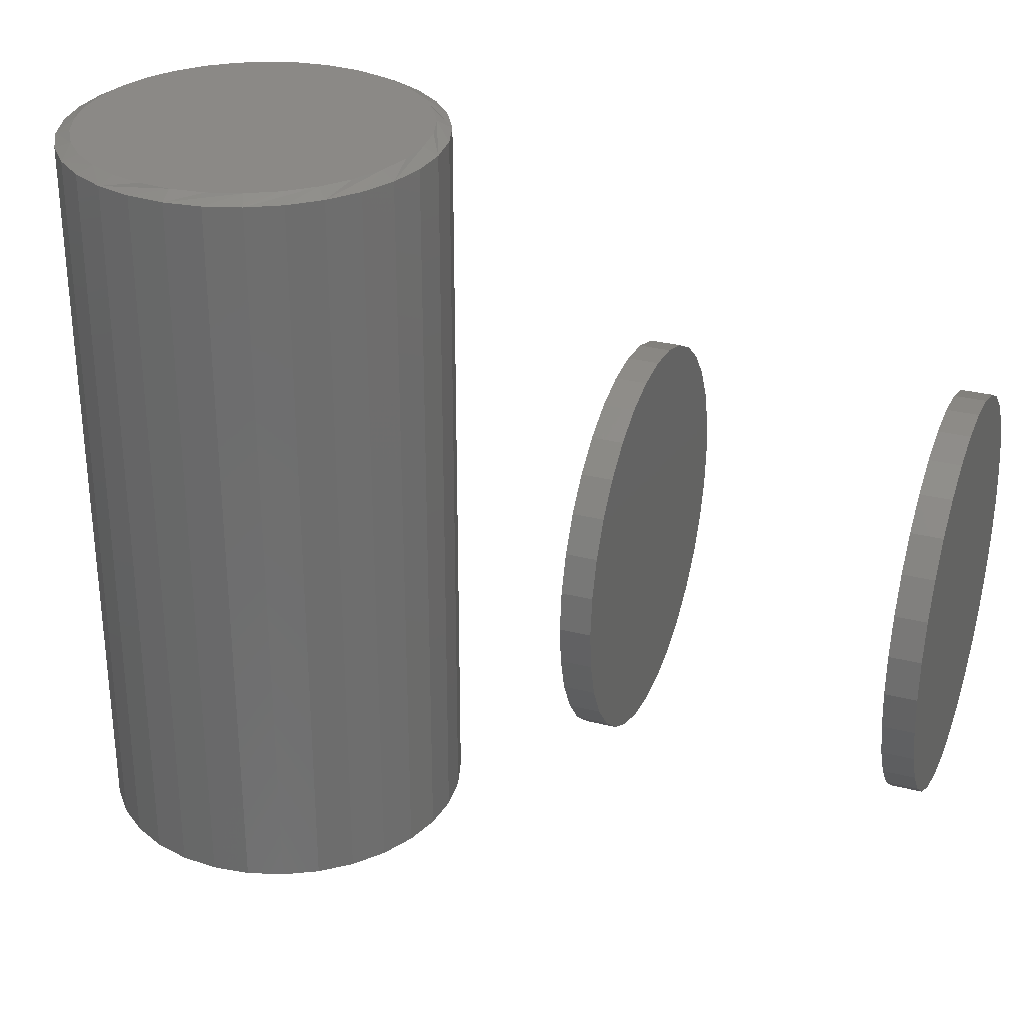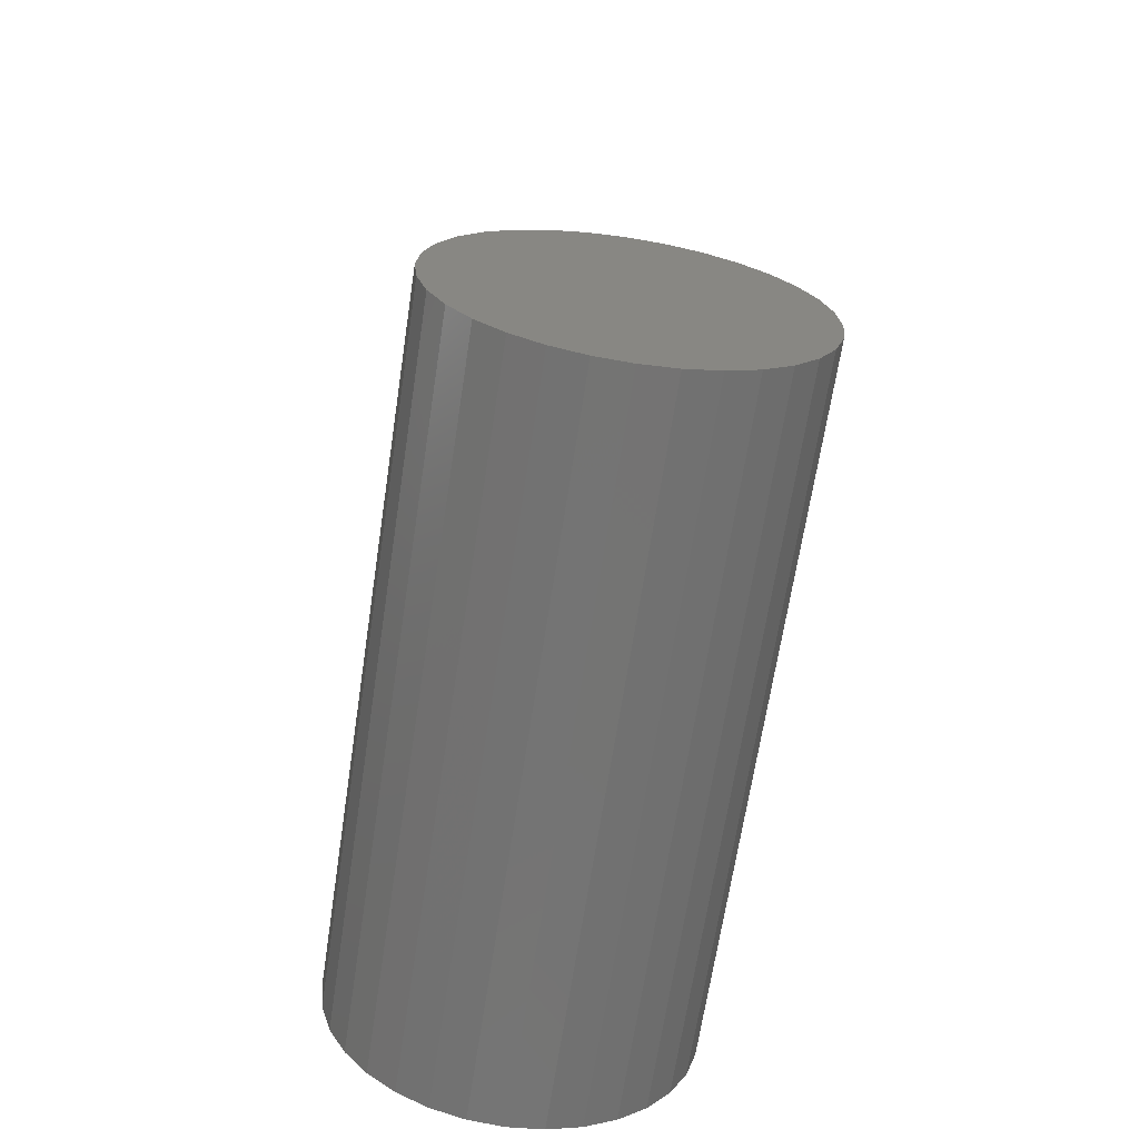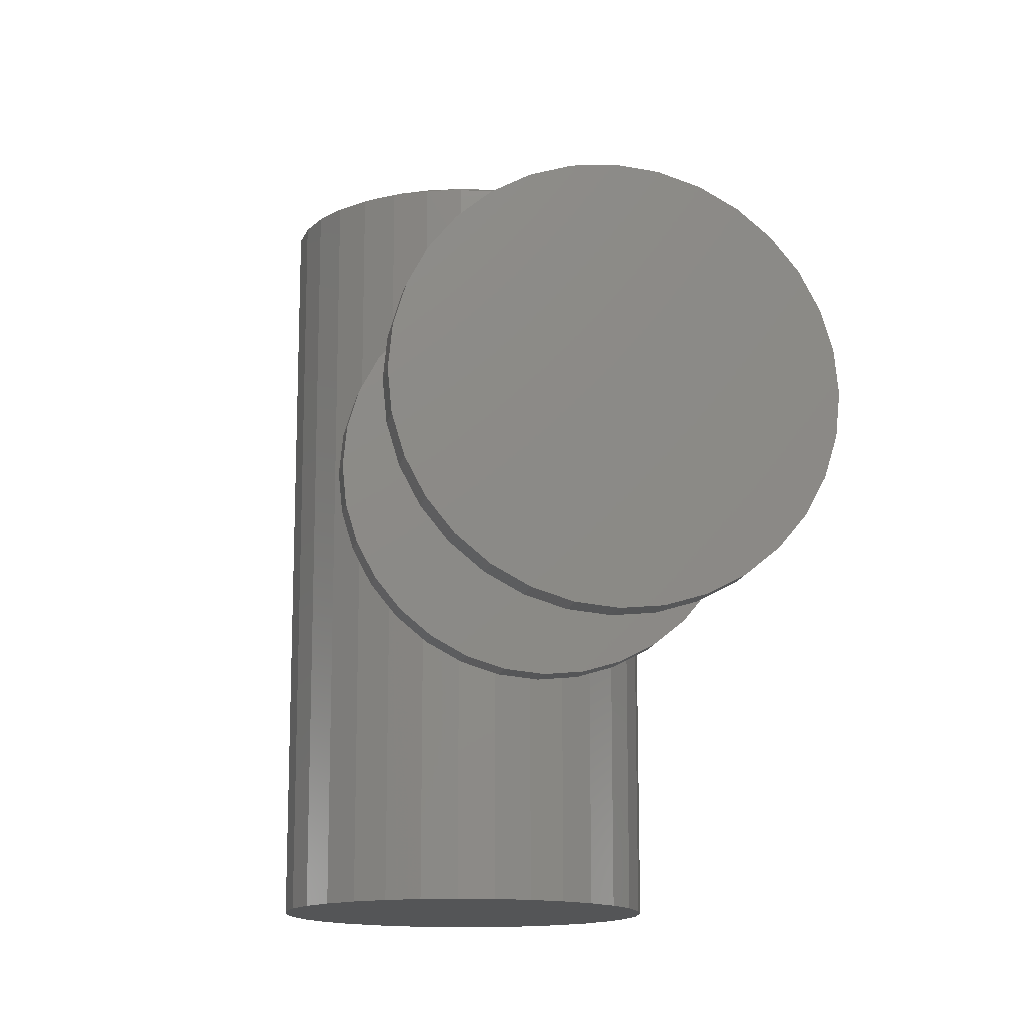
<metadata>
{"format":"stl","ext":"stl","renderer":"f3d","projection":"perspective","resolution":1024,"background":"white","views":[{"elev":30.0,"azim":-69.7,"up":"+Y"},{"elev":-66.5,"azim":-8.6,"up":"+Z"},{"elev":-14.1,"azim":-10.8,"up":"+Y"}]}
</metadata>
<code>
# stl→obj: 289 verts, 562 faces
v -0.1942 -6.454e-17 0.7188
v -0.1942 -6.454e-17 0.75
v -0.1904 0.03915 0.7188
v -0.1904 0.03915 0.75
v -0.179 0.07679 0.7188
v -0.179 0.07679 0.75
v -0.1604 0.1115 0.7188
v -0.1604 0.1115 0.75
v -0.1355 0.1419 0.7188
v -0.1355 0.1419 0.75
v -0.1051 0.1668 0.7188
v -0.1051 0.1668 0.75
v -0.07037 0.1854 0.7188
v -0.07037 0.1854 0.75
v -0.03273 0.1968 0.7188
v -0.03273 0.1968 0.75
v 0.006414 0.2007 0.7188
v 0.006414 0.2007 0.75
v 0.04556 0.1968 0.7188
v 0.04556 0.1968 0.75
v 0.0832 0.1854 0.7188
v 0.0832 0.1854 0.75
v 0.1179 0.1668 0.7188
v 0.1179 0.1668 0.75
v 0.1483 0.1419 0.7188
v 0.1483 0.1419 0.75
v 0.1733 0.1115 0.7188
v 0.1733 0.1115 0.75
v 0.1918 0.07679 0.7188
v 0.1918 0.07679 0.75
v 0.2032 0.03915 0.7188
v 0.2032 0.03915 0.75
v 0.2071 1.291e-16 0.7188
v 0.2071 0 0.75
v -0.1942 -6.454e-17 0.3984
v -0.1942 -6.454e-17 0.4297
v -0.1904 0.03915 0.3984
v -0.1904 0.03915 0.4297
v -0.179 0.07679 0.3984
v -0.179 0.07679 0.4297
v -0.1604 0.1115 0.3984
v -0.1604 0.1115 0.4297
v -0.1355 0.1419 0.3984
v -0.1355 0.1419 0.4297
v -0.1051 0.1668 0.3984
v -0.1051 0.1668 0.4297
v -0.07037 0.1854 0.3984
v -0.07037 0.1854 0.4297
v -0.03273 0.1968 0.3984
v -0.03273 0.1968 0.4297
v 0.006414 0.2007 0.3984
v 0.006414 0.2007 0.4297
v 0.04556 0.1968 0.3984
v 0.04556 0.1968 0.4297
v 0.0832 0.1854 0.3984
v 0.0832 0.1854 0.4297
v 0.1179 0.1668 0.3984
v 0.1179 0.1668 0.4297
v 0.1483 0.1419 0.3984
v 0.1483 0.1419 0.4297
v 0.1733 0.1115 0.3984
v 0.1733 0.1115 0.4297
v 0.1918 0.07679 0.3984
v 0.1918 0.07679 0.4297
v 0.2032 0.03915 0.3984
v 0.2032 0.03915 0.4297
v 0.2071 0 0.3984
v 0.2071 0 0.4297
v 0.2032 -0.03915 0.7188
v 0.2032 -0.03915 0.75
v 0.1918 -0.07679 0.7188
v 0.1918 -0.07679 0.75
v 0.1733 -0.1115 0.7188
v 0.1733 -0.1115 0.75
v 0.1483 -0.1419 0.7188
v 0.1483 -0.1419 0.75
v 0.1179 -0.1668 0.7188
v 0.1179 -0.1668 0.75
v 0.0832 -0.1854 0.7188
v 0.0832 -0.1854 0.75
v 0.04556 -0.1968 0.7188
v 0.04556 -0.1968 0.75
v 0.006414 -0.2007 0.7188
v 0.006414 -0.2007 0.75
v -0.03273 -0.1968 0.7188
v -0.03273 -0.1968 0.75
v -0.07037 -0.1854 0.7188
v -0.07037 -0.1854 0.75
v -0.1051 -0.1668 0.7188
v -0.1051 -0.1668 0.75
v -0.1355 -0.1419 0.7188
v -0.1355 -0.1419 0.75
v -0.1604 -0.1115 0.7188
v -0.1604 -0.1115 0.75
v -0.179 -0.07679 0.7188
v -0.179 -0.07679 0.75
v -0.1904 -0.03915 0.7188
v -0.1904 -0.03915 0.75
v 0.2032 -0.03915 0.3984
v 0.2032 -0.03915 0.4297
v 0.1918 -0.07679 0.3984
v 0.1918 -0.07679 0.4297
v 0.1733 -0.1115 0.3984
v 0.1733 -0.1115 0.4297
v 0.1483 -0.1419 0.3984
v 0.1483 -0.1419 0.4297
v 0.1179 -0.1668 0.3984
v 0.1179 -0.1668 0.4297
v 0.0832 -0.1854 0.3984
v 0.0832 -0.1854 0.4297
v 0.04556 -0.1968 0.3984
v 0.04556 -0.1968 0.4297
v 0.006414 -0.2007 0.3984
v 0.006414 -0.2007 0.4297
v -0.03273 -0.1968 0.3984
v -0.03273 -0.1968 0.4297
v -0.07037 -0.1854 0.3984
v -0.07037 -0.1854 0.4297
v -0.1051 -0.1668 0.3984
v -0.1051 -0.1668 0.4297
v -0.1355 -0.1419 0.3984
v -0.1355 -0.1419 0.4297
v -0.1604 -0.1115 0.3984
v -0.1604 -0.1115 0.4297
v -0.179 -0.07679 0.3984
v -0.179 -0.07679 0.4297
v -0.1904 -0.03915 0.3984
v -0.1904 -0.03915 0.4297
v -0.03255 0.3672 0.1651
v 0.03304 0.3672 0.1651
v 0.0002467 0.3672 0.1683
v -0.06408 0.3672 0.1555
v 0.06457 0.3672 0.1555
v 0.06457 0.3672 -0.1551
v -0.03255 0.3672 -0.1646
v 0.03304 0.3672 -0.1646
v 0.0002467 0.3672 -0.1678
v 0.09363 0.3672 0.14
v -0.09314 0.3672 0.14
v 0.1191 0.3672 0.1191
v -0.1186 0.3672 0.1191
v 0.14 0.3672 0.09363
v -0.1395 0.3672 0.09363
v 0.1555 0.3672 0.06457
v -0.1551 0.3672 0.06457
v 0.1651 0.3672 0.03304
v -0.1646 0.3672 0.03304
v 0.1683 0.3672 0.0002467
v -0.1678 0.3672 0.0002467
v 0.1651 0.3672 -0.03255
v -0.1646 0.3672 -0.03255
v 0.1555 0.3672 -0.06408
v -0.1551 0.3672 -0.06408
v 0.14 0.3672 -0.09314
v -0.1395 0.3672 -0.09314
v 0.1191 0.3672 -0.1186
v -0.1186 0.3672 -0.1186
v 0.09363 0.3672 -0.1395
v -0.09314 0.3672 -0.1395
v -0.06408 0.3672 -0.1551
v 0.03304 -0.3672 -0.1646
v 0.06457 -0.3672 -0.1551
v 0.09363 -0.3672 -0.1395
v 0.1191 -0.3672 -0.1186
v 0.14 -0.3672 -0.09314
v 0.1555 -0.3672 -0.06408
v 0.1651 -0.3672 -0.03255
v 0.1683 -0.3672 0.0002467
v 0.0002467 -0.3672 -0.1678
v -0.03255 -0.3672 -0.1646
v -0.06408 -0.3672 -0.1551
v -0.09314 -0.3672 -0.1395
v -0.1186 -0.3672 -0.1186
v -0.1395 -0.3672 -0.09314
v -0.1551 -0.3672 -0.06408
v -0.1646 -0.3672 -0.03255
v -0.1678 -0.3672 0.0002467
v -0.03255 -0.3672 0.1651
v -0.06408 -0.3672 0.1555
v -0.09314 -0.3672 0.14
v -0.1186 -0.3672 0.1191
v -0.1395 -0.3672 0.09363
v -0.1551 -0.3672 0.06457
v -0.1646 -0.3672 0.03304
v 0.0002467 -0.3672 0.1683
v 0.03304 -0.3672 0.1651
v 0.06457 -0.3672 0.1555
v 0.09363 -0.3672 0.14
v 0.1191 -0.3672 0.1191
v 0.14 -0.3672 0.09363
v 0.1555 -0.3672 0.06457
v 0.1651 -0.3672 0.03304
v 0.0002469 0.3984 0.184
v 0.03609 0.3984 0.1804
v -0.03559 0.3984 0.1804
v -0.07006 0.3984 0.17
v 0.07055 0.3984 0.17
v 0.05052 0.3984 -0.1765
v -0.05003 0.3984 -0.1765
v 0.08214 0.3984 -0.1642
v -0.01671 0.3984 -0.1827
v 0.0172 0.3984 -0.1827
v -0.08164 0.3984 -0.1642
v -0.1105 0.3984 -0.1464
v 0.111 0.3984 -0.1464
v -0.1355 0.3984 -0.1235
v 0.136 0.3984 -0.1235
v -0.156 0.3984 -0.09647
v 0.1564 0.3984 -0.09647
v -0.1711 0.3984 -0.06612
v 0.1716 0.3984 -0.06612
v -0.1803 0.3984 -0.03351
v 0.1808 0.3984 -0.03351
v -0.1835 0.3984 0.0002471
v 0.184 0.3984 0.0002467
v -0.1799 0.3984 0.03609
v 0.1804 0.3984 0.03609
v -0.1695 0.3984 0.07055
v 0.17 0.3984 0.07055
v -0.1525 0.3984 0.1023
v 0.153 0.3984 0.1023
v -0.1297 0.3984 0.1302
v 0.1302 0.3984 0.1302
v -0.1018 0.3984 0.153
v 0.1023 0.3984 0.153
v 0.1996 0.3906 0.0002467
v 0.1996 -0.3984 0.0002467
v 0.1958 0.3906 -0.03864
v 0.1958 -0.3984 -0.03864
v 0.1844 0.3906 -0.07604
v 0.1844 -0.3984 -0.07604
v 0.166 0.3906 -0.1105
v 0.166 -0.3984 -0.1105
v 0.1412 0.3906 -0.1407
v 0.1412 -0.3984 -0.1407
v 0.111 0.3906 -0.1655
v 0.111 -0.3984 -0.1655
v 0.07653 0.3906 -0.1839
v 0.07653 -0.3984 -0.1839
v 0.03914 0.3906 -0.1953
v 0.03914 -0.3984 -0.1953
v 0.0002467 0.3906 -0.1991
v 0.0002467 -0.3984 -0.1991
v -0.03864 0.3906 -0.1953
v -0.03864 -0.3984 -0.1953
v -0.07604 0.3906 -0.1839
v -0.07604 -0.3984 -0.1839
v -0.1105 0.3906 -0.1655
v -0.1105 -0.3984 -0.1655
v -0.1407 0.3906 -0.1407
v -0.1407 -0.3984 -0.1407
v -0.1655 0.3906 -0.1105
v -0.1655 -0.3984 -0.1105
v -0.1839 0.3906 -0.07604
v -0.1839 -0.3984 -0.07604
v -0.1953 0.3906 -0.03864
v -0.1953 -0.3984 -0.03864
v -0.1991 0.3906 0.0002467
v -0.1991 -0.3984 0.0002467
v -0.1953 0.3906 0.03914
v -0.1953 -0.3984 0.03914
v -0.1839 0.3906 0.07653
v -0.1839 -0.3984 0.07653
v -0.1655 0.3906 0.111
v -0.1655 -0.3984 0.111
v -0.1407 0.3906 0.1412
v -0.1407 -0.3984 0.1412
v -0.1105 0.3906 0.166
v -0.1105 -0.3984 0.166
v -0.07604 0.3906 0.1844
v -0.07604 -0.3984 0.1844
v -0.03864 0.3906 0.1958
v -0.03864 -0.3984 0.1958
v 0.0002467 0.3906 0.1996
v 0.0002467 -0.3984 0.1996
v 0.03914 0.3906 0.1958
v 0.03914 -0.3984 0.1958
v 0.07653 0.3906 0.1844
v 0.07653 -0.3984 0.1844
v 0.111 0.3906 0.166
v 0.111 -0.3984 0.166
v 0.1412 0.3906 0.1412
v 0.1412 -0.3984 0.1412
v 0.166 0.3906 0.111
v 0.166 -0.3984 0.111
v 0.1844 0.3906 0.07653
v 0.1844 -0.3984 0.07653
v 0.1958 0.3906 0.03914
v 0.1958 -0.3984 0.03914
f 1 2 3
f 3 2 4
f 3 4 5
f 5 4 6
f 5 6 7
f 7 6 8
f 7 8 9
f 9 8 10
f 9 10 11
f 11 10 12
f 11 12 13
f 13 12 14
f 13 14 15
f 15 14 16
f 15 16 17
f 17 16 18
f 17 18 19
f 19 18 20
f 19 20 21
f 21 20 22
f 21 22 23
f 23 22 24
f 23 24 25
f 25 24 26
f 25 26 27
f 27 26 28
f 27 28 29
f 29 28 30
f 29 30 31
f 31 30 32
f 31 32 33
f 33 32 34
f 35 36 37
f 37 36 38
f 37 38 39
f 39 38 40
f 39 40 41
f 41 40 42
f 41 42 43
f 43 42 44
f 43 44 45
f 45 44 46
f 45 46 47
f 47 46 48
f 47 48 49
f 49 48 50
f 49 50 51
f 51 50 52
f 51 52 53
f 53 52 54
f 53 54 55
f 55 54 56
f 55 56 57
f 57 56 58
f 57 58 59
f 59 58 60
f 59 60 61
f 61 60 62
f 61 62 63
f 63 62 64
f 63 64 65
f 65 64 66
f 65 66 67
f 67 66 68
f 33 34 69
f 69 34 70
f 69 70 71
f 71 70 72
f 71 72 73
f 73 72 74
f 73 74 75
f 75 74 76
f 75 76 77
f 77 76 78
f 77 78 79
f 79 78 80
f 79 80 81
f 81 80 82
f 81 82 83
f 83 82 84
f 83 84 85
f 85 84 86
f 85 86 87
f 87 86 88
f 87 88 89
f 89 88 90
f 89 90 91
f 91 90 92
f 91 92 93
f 93 92 94
f 93 94 95
f 95 94 96
f 95 96 97
f 97 96 98
f 97 98 1
f 1 98 2
f 67 68 99
f 99 68 100
f 99 100 101
f 101 100 102
f 101 102 103
f 103 102 104
f 103 104 105
f 105 104 106
f 105 106 107
f 107 106 108
f 107 108 109
f 109 108 110
f 109 110 111
f 111 110 112
f 111 112 113
f 113 112 114
f 113 114 115
f 115 114 116
f 115 116 117
f 117 116 118
f 117 118 119
f 119 118 120
f 119 120 121
f 121 120 122
f 121 122 123
f 123 122 124
f 123 124 125
f 125 124 126
f 125 126 127
f 127 126 128
f 127 128 35
f 35 128 36
f 50 54 52
f 54 50 48
f 54 48 56
f 110 116 112
f 112 116 114
f 56 48 58
f 58 48 46
f 58 46 60
f 60 46 44
f 60 44 62
f 62 44 42
f 62 42 64
f 64 42 40
f 64 40 66
f 66 40 38
f 66 38 68
f 68 38 36
f 68 36 100
f 100 36 128
f 100 128 102
f 102 128 126
f 102 126 104
f 104 126 124
f 104 124 106
f 106 124 122
f 106 122 108
f 108 122 120
f 108 120 110
f 110 120 118
f 110 118 116
f 17 19 15
f 13 15 19
f 21 13 19
f 81 85 79
f 83 85 81
f 85 87 79
f 79 87 89
f 79 89 77
f 77 89 91
f 77 91 75
f 75 91 93
f 75 93 73
f 73 93 95
f 73 95 71
f 71 95 97
f 71 97 69
f 69 97 1
f 69 1 33
f 33 1 3
f 33 3 31
f 31 3 5
f 31 5 29
f 29 5 7
f 29 7 27
f 27 7 9
f 27 9 25
f 25 9 11
f 25 11 23
f 23 11 13
f 23 13 21
f 129 130 131
f 130 129 132
f 130 132 133
f 134 135 136
f 136 135 137
f 133 132 138
f 138 132 139
f 138 139 140
f 140 139 141
f 140 141 142
f 142 141 143
f 142 143 144
f 144 143 145
f 144 145 146
f 146 145 147
f 146 147 148
f 148 147 149
f 148 149 150
f 150 149 151
f 150 151 152
f 152 151 153
f 152 153 154
f 154 153 155
f 154 155 156
f 156 155 157
f 156 157 158
f 158 157 159
f 158 159 134
f 134 159 160
f 134 160 135
f 137 161 136
f 136 161 162
f 136 162 134
f 134 162 163
f 134 163 158
f 158 163 164
f 158 164 156
f 156 164 165
f 156 165 154
f 154 165 166
f 154 166 152
f 152 166 167
f 152 167 150
f 150 167 168
f 150 168 148
f 161 137 169
f 169 137 135
f 169 135 170
f 170 135 160
f 170 160 171
f 171 160 159
f 171 159 172
f 172 159 157
f 172 157 173
f 173 157 155
f 173 155 174
f 174 155 153
f 174 153 175
f 175 153 151
f 175 151 176
f 176 151 149
f 176 149 177
f 131 178 129
f 129 178 179
f 129 179 132
f 132 179 180
f 132 180 139
f 139 180 181
f 139 181 141
f 141 181 182
f 141 182 143
f 143 182 183
f 143 183 145
f 145 183 184
f 145 184 147
f 147 184 177
f 147 177 149
f 178 131 185
f 185 131 130
f 185 130 186
f 186 130 133
f 186 133 187
f 187 133 138
f 187 138 188
f 188 138 140
f 188 140 189
f 189 140 142
f 189 142 190
f 190 142 144
f 190 144 191
f 191 144 146
f 191 146 192
f 192 146 148
f 192 148 168
f 185 186 178
f 179 178 186
f 187 179 186
f 161 170 162
f 169 170 161
f 170 171 162
f 162 171 172
f 162 172 163
f 163 172 173
f 163 173 164
f 164 173 174
f 164 174 165
f 165 174 175
f 165 175 166
f 166 175 176
f 166 176 167
f 167 176 177
f 167 177 168
f 168 177 184
f 168 184 192
f 192 184 183
f 192 183 191
f 191 183 182
f 191 182 190
f 190 182 181
f 190 181 189
f 189 181 180
f 189 180 188
f 188 180 179
f 188 179 187
f 16 20 18
f 20 16 14
f 20 14 22
f 80 86 82
f 82 86 84
f 22 14 24
f 24 14 12
f 24 12 26
f 26 12 10
f 26 10 28
f 28 10 8
f 28 8 30
f 30 8 6
f 30 6 32
f 32 6 4
f 32 4 34
f 34 4 2
f 34 2 70
f 70 2 98
f 70 98 72
f 72 98 96
f 72 96 74
f 74 96 94
f 74 94 76
f 76 94 92
f 76 92 78
f 78 92 90
f 78 90 80
f 80 90 88
f 80 88 86
f 51 53 49
f 47 49 53
f 55 47 53
f 111 115 109
f 113 115 111
f 115 117 109
f 109 117 119
f 109 119 107
f 107 119 121
f 107 121 105
f 105 121 123
f 105 123 103
f 103 123 125
f 103 125 101
f 101 125 127
f 101 127 99
f 99 127 35
f 99 35 67
f 67 35 37
f 67 37 65
f 65 37 39
f 65 39 63
f 63 39 41
f 63 41 61
f 61 41 43
f 61 43 59
f 59 43 45
f 59 45 57
f 57 45 47
f 57 47 55
f 193 194 195
f 196 195 194
f 197 196 194
f 198 199 200
f 201 199 198
f 202 201 198
f 199 203 200
f 200 203 204
f 200 204 205
f 205 204 206
f 205 206 207
f 207 206 208
f 207 208 209
f 209 208 210
f 209 210 211
f 211 210 212
f 211 212 213
f 213 212 214
f 213 214 215
f 215 214 216
f 215 216 217
f 217 216 218
f 217 218 219
f 219 218 220
f 219 220 221
f 221 220 222
f 221 222 223
f 223 222 224
f 223 224 225
f 225 224 196
f 225 196 197
f 226 227 228
f 228 227 229
f 228 229 230
f 230 229 231
f 230 231 232
f 232 231 233
f 232 233 234
f 234 233 235
f 234 235 236
f 236 235 237
f 236 237 238
f 238 237 239
f 238 239 240
f 240 239 241
f 240 241 242
f 242 241 243
f 242 243 244
f 244 243 245
f 244 245 246
f 246 245 247
f 246 247 248
f 248 247 249
f 248 249 250
f 250 249 251
f 250 251 252
f 252 251 253
f 252 253 254
f 254 253 255
f 254 255 256
f 256 255 257
f 256 257 258
f 258 257 259
f 258 259 260
f 260 259 261
f 260 261 262
f 262 261 263
f 262 263 264
f 264 263 265
f 264 265 266
f 266 265 267
f 266 267 268
f 268 267 269
f 268 269 270
f 270 269 271
f 270 271 272
f 272 271 273
f 272 273 274
f 274 273 275
f 274 275 276
f 276 275 277
f 276 277 278
f 278 277 279
f 278 279 280
f 280 279 281
f 280 281 282
f 282 281 283
f 282 283 284
f 284 283 285
f 284 285 286
f 286 285 287
f 286 287 288
f 288 287 289
f 288 289 226
f 226 289 227
f 260 262 218
f 286 217 219
f 284 286 219
f 282 284 219
f 282 219 221
f 282 221 223
f 280 282 223
f 278 280 223
f 278 223 225
f 278 225 197
f 276 278 197
f 274 276 197
f 274 197 194
f 274 194 193
f 272 274 193
f 270 272 193
f 270 193 195
f 270 195 196
f 268 270 196
f 266 268 196
f 266 196 224
f 266 224 222
f 264 266 222
f 262 264 222
f 262 222 220
f 262 220 218
f 258 260 218
f 258 218 216
f 258 216 214
f 215 217 286
f 215 286 288
f 215 288 226
f 208 250 252
f 252 254 208
f 208 254 210
f 204 246 248
f 248 250 204
f 204 250 206
f 199 242 244
f 244 246 199
f 199 246 203
f 202 238 240
f 240 242 202
f 202 242 201
f 200 234 236
f 236 238 200
f 200 238 198
f 207 230 232
f 232 234 207
f 207 234 205
f 228 230 211
f 211 230 209
f 254 212 210
f 250 208 206
f 246 204 203
f 242 199 201
f 238 202 198
f 234 200 205
f 230 207 209
f 226 228 211
f 226 211 213
f 226 213 215
f 214 212 254
f 214 254 256
f 214 256 258
f 273 277 275
f 277 273 271
f 277 271 279
f 239 245 241
f 241 245 243
f 279 271 281
f 281 271 269
f 281 269 283
f 283 269 267
f 283 267 285
f 285 267 265
f 285 265 287
f 287 265 263
f 287 263 289
f 289 263 261
f 289 261 227
f 227 261 259
f 227 259 229
f 229 259 257
f 229 257 231
f 231 257 255
f 231 255 233
f 233 255 253
f 233 253 235
f 235 253 251
f 235 251 237
f 237 251 249
f 237 249 239
f 239 249 247
f 239 247 245

</code>
